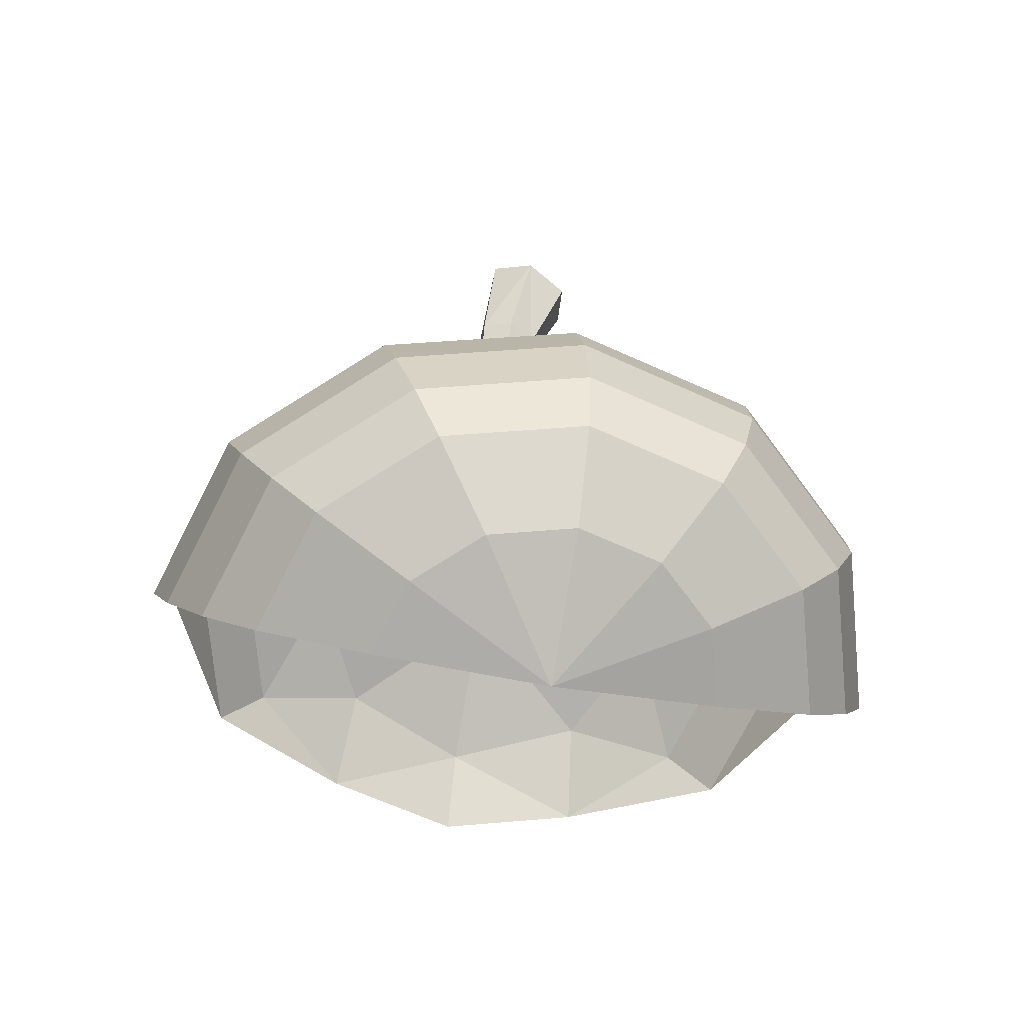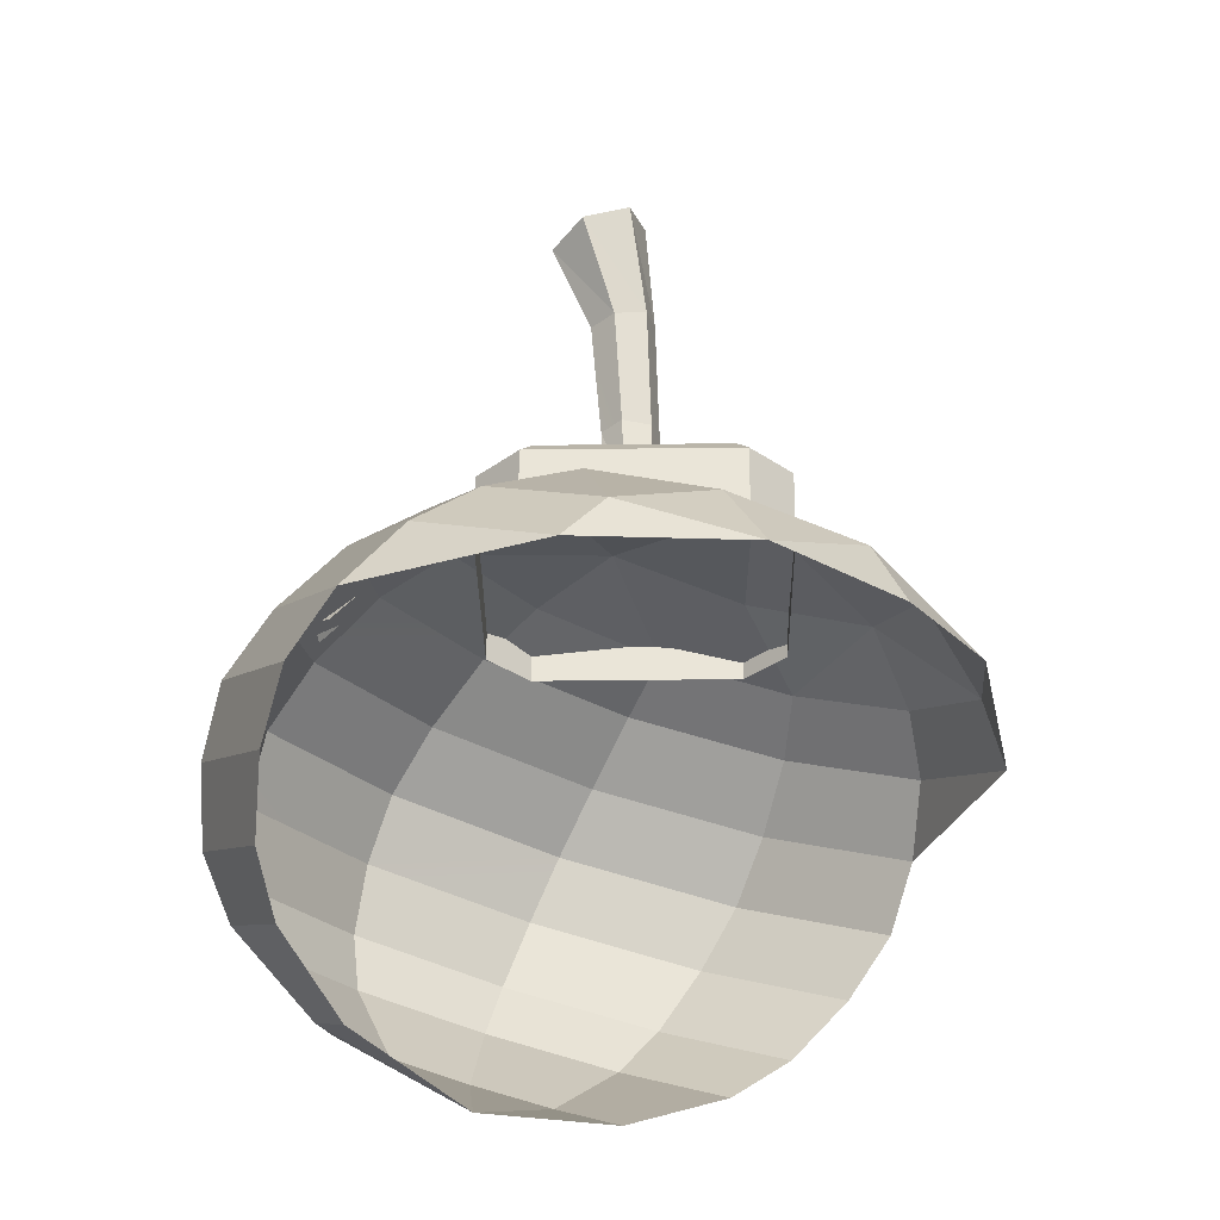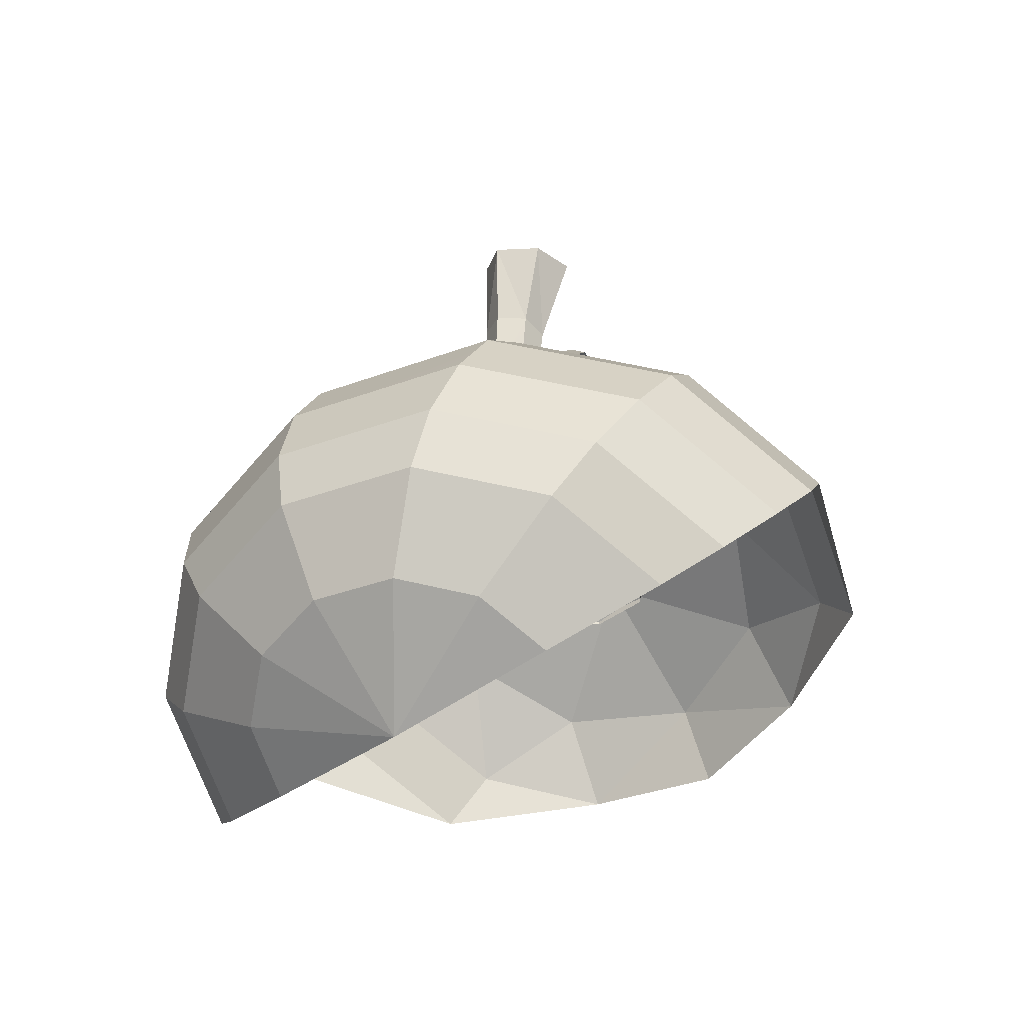
<metadata>
{"format":"obj","ext":"obj","renderer":"f3d","projection":"perspective","resolution":1024,"background":"white","views":[{"elev":-49.4,"azim":168.0,"up":"+Y"},{"elev":-31.9,"azim":-44.0,"up":"+Y"},{"elev":-46.3,"azim":-140.9,"up":"+Y"}]}
</metadata>
<code>
g [GIMMICK]metal_bomb2_fx
v -0.0001815 1.628 0.09148
v 0.3044 1.441 0.2903
v -0.0001574 1.39 0.4093
v -0.0001815 1.628 0.09148
v 0.4457 1.553 0.03391
v 0.3044 1.441 0.2903
v -0.0001815 1.628 0.09148
v 0.3044 1.664 -0.2224
v 0.4457 1.553 0.03391
v -0.0001815 1.628 0.09148
v -0.0001601 1.716 -0.3414
v 0.3044 1.664 -0.2224
v -0.0001815 1.628 0.09148
v -0.3047 1.664 -0.2224
v -0.0001601 1.716 -0.3414
v -0.0001815 1.628 0.09148
v -0.446 1.553 0.03399
v -0.3047 1.664 -0.2224
v -0.0001815 1.628 0.09148
v -0.3047 1.442 0.2903
v -0.446 1.553 0.03399
v -0.0001815 1.628 0.09148
v -0.0001574 1.39 0.4093
v -0.3047 1.442 0.2903
v -0.0001574 1.39 0.4093
v 0.3044 1.441 0.2903
v 0.325 1.245 0.4294
v 0.3044 1.441 0.2903
v 0.563 1.332 0.229
v 0.325 1.245 0.4294
v 0.4457 1.553 0.03391
v 0.6502 1.45 -0.04469
v 0.563 1.332 0.229
v 0.563 1.332 0.229
v 0.3044 1.441 0.2903
v 0.4457 1.553 0.03391
v 0.4457 1.553 0.03391
v 0.3044 1.664 -0.2224
v 0.563 1.569 -0.3184
v 0.563 1.569 -0.3184
v 0.6502 1.45 -0.04469
v 0.4457 1.553 0.03391
v 0.3044 1.664 -0.2224
v 0.325 1.656 -0.5188
v 0.563 1.569 -0.3184
v 0.325 1.656 -0.5188
v -0.0001601 1.716 -0.3414
v -0.0001297 1.688 -0.5921
v 0.325 1.656 -0.5188
v 0.3044 1.664 -0.2224
v -0.0001601 1.716 -0.3414
v -0.3253 1.656 -0.5187
v -0.0001297 1.688 -0.5921
v -0.0001601 1.716 -0.3414
v -0.0001601 1.716 -0.3414
v -0.3047 1.664 -0.2224
v -0.3253 1.656 -0.5187
v -0.3047 1.664 -0.2224
v -0.5633 1.569 -0.3183
v -0.3253 1.656 -0.5187
v -0.446 1.553 0.03399
v -0.5633 1.569 -0.3183
v -0.3047 1.664 -0.2224
v -0.5633 1.569 -0.3183
v -0.446 1.553 0.03399
v -0.6504 1.45 -0.04457
v -0.5633 1.332 0.2291
v -0.6504 1.45 -0.04457
v -0.446 1.553 0.03399
v -0.446 1.553 0.03399
v -0.3047 1.442 0.2903
v -0.5633 1.332 0.2291
v -0.3047 1.442 0.2903
v -0.3253 1.245 0.4295
v -0.5633 1.332 0.2291
v -0.3047 1.442 0.2903
v -0.0001574 1.39 0.4093
v -0.3253 1.245 0.4295
v 0.6687 1.207 0.2018
v 0.7721 1.348 -0.1233
v 0.8561 1.208 -0.2306
v -0.7723 1.348 -0.1231
v -0.6689 1.207 0.2019
v -0.8562 1.209 -0.2305
v 0.0001567 0.5099 -0.7673
v 0.3962 0.5755 -0.7191
v 0.3431 0.6478 -0.8858
v 0.0001567 0.5099 -0.7673
v 0.3431 0.6478 -0.8858
v 0.1982 0.7008 -1.008
v 0.0001567 0.5099 -0.7673
v 0.1982 0.7008 -1.008
v 0.0001329 0.7202 -1.052
v 0.0001567 0.5099 -0.7673
v 0.0001329 0.7202 -1.052
v -0.1979 0.7008 -1.008
v 0.0001567 0.5099 -0.7673
v -0.1979 0.7008 -1.008
v -0.3428 0.6479 -0.8857
v 0.0001567 0.5099 -0.7673
v -0.3428 0.6479 -0.8857
v -0.3959 0.5756 -0.719
v 0.325 1.245 0.4294
v 0.563 1.332 0.229
v 0.6687 1.207 0.2018
v -0.5633 1.332 0.2291
v -0.3253 1.245 0.4295
v -0.6689 1.207 0.2019
v -0.0001574 1.39 0.4093
v 0.325 1.245 0.4294
v -0.0001259 1.213 0.5028
v -0.3253 1.245 0.4295
v -0.0001574 1.39 0.4093
v -0.0001259 1.213 0.5028
v 0.3872 1.779 -0.3429
v 0.01292 1.741 -0.28
v 0.07566 1.779 -0.654
v 0.07566 1.779 -0.654
v 0.01292 1.741 -0.28
v -0.04982 1.779 -0.654
v -0.04982 1.779 -0.654
v 0.01292 1.741 -0.28
v -0.3612 1.779 -0.3429
v -0.3612 1.779 -0.3429
v 0.01292 1.741 -0.28
v -0.3612 1.779 -0.2172
v -0.3612 1.779 -0.2172
v 0.01292 1.741 -0.28
v -0.04982 1.779 0.09434
v -0.04982 1.779 0.09434
v 0.01292 1.741 -0.28
v 0.07566 1.779 0.09434
v 0.07566 1.779 0.09434
v 0.01292 1.741 -0.28
v 0.3872 1.779 -0.2172
v 0.3872 1.779 -0.2172
v 0.01292 1.741 -0.28
v 0.3872 1.779 -0.3429
v -0.04096 1.845 -0.2599
v -0.05111 1.834 -0.3258
v -0.02665 2.047 -0.3517
v -0.02665 2.047 -0.3517
v -0.02574 2.05 -0.2839
v -0.04096 1.845 -0.2599
v 0.03604 2.044 -0.3872
v -0.05111 1.834 -0.3258
v 0.001094 1.819 -0.3657
v 0.06345 1.814 -0.3395
v 0.09965 2.043 -0.3549
v 0.03604 2.044 -0.3872
v 0.03604 2.044 -0.3872
v 0.001094 1.819 -0.3657
v 0.06345 1.814 -0.3395
v 0.09965 2.043 -0.3549
v 0.06345 1.814 -0.3395
v 0.0736 1.825 -0.2735
v 0.0736 1.825 -0.2735
v 0.1006 2.046 -0.2872
v 0.09965 2.043 -0.3549
v 0.1006 2.046 -0.2872
v 0.0736 1.825 -0.2735
v 0.02139 1.84 -0.2337
v 0.02139 1.84 -0.2337
v 0.03787 2.05 -0.2517
v 0.1006 2.046 -0.2872
v 0.0149 2.358 -0.241
v 0.08452 2.375 -0.2834
v 0.1006 2.046 -0.2872
v 0.03787 2.05 -0.2517
v -0.02574 2.05 -0.2839
v 0.03787 2.05 -0.2517
v 0.02139 1.84 -0.2337
v 0.02139 1.84 -0.2337
v -0.04096 1.845 -0.2599
v -0.02574 2.05 -0.2839
v 0.0137 2.355 -0.3987
v 0.03604 2.044 -0.3872
v 0.09965 2.043 -0.3549
v 0.09965 2.043 -0.3549
v 0.08392 2.374 -0.3623
v 0.0137 2.355 -0.3987
v -0.1403 2.552 -0.4027
v -0.1543 2.575 -0.2825
v -0.05532 2.339 -0.2774
v -0.05532 2.339 -0.2774
v -0.05592 2.338 -0.3563
v -0.1403 2.552 -0.4027
v -0.03315 2.575 -0.459
v -0.1403 2.552 -0.4027
v -0.05592 2.338 -0.3563
v -0.05592 2.338 -0.3563
v 0.0137 2.355 -0.3987
v -0.03315 2.575 -0.459
v -0.03315 2.575 -0.459
v 0.0137 2.355 -0.3987
v 0.08392 2.374 -0.3623
v 0.08392 2.374 -0.3623
v 0.06 2.62 -0.395
v -0.03315 2.575 -0.459
v 0.06 2.62 -0.395
v 0.08392 2.374 -0.3623
v 0.08452 2.375 -0.2834
v 0.1006 2.046 -0.2872
v 0.08392 2.374 -0.3623
v 0.09965 2.043 -0.3549
v 0.08452 2.375 -0.2834
v 0.04601 2.642 -0.2747
v 0.06 2.62 -0.395
v 0.08452 2.375 -0.2834
v 0.0149 2.358 -0.241
v -0.06113 2.62 -0.2185
v -0.06113 2.62 -0.2185
v 0.04601 2.642 -0.2747
v 0.08452 2.375 -0.2834
v 0.0149 2.358 -0.241
v -0.05532 2.339 -0.2774
v -0.1543 2.575 -0.2825
v -0.1543 2.575 -0.2825
v -0.06113 2.62 -0.2185
v 0.0149 2.358 -0.241
v 0.6687 1.489 -0.4483
v 0.8561 1.208 -0.2306
v 0.7721 1.348 -0.1233
v 0.7414 1.365 -0.591
v 0.386 1.592 -0.6863
v 0.7414 1.365 -0.591
v 0.6687 1.489 -0.4483
v 0.428 1.479 -0.8548
v 0.428 1.479 -0.8548
v -9.902e-05 1.63 -0.7733
v -5.697e-05 1.521 -0.9496
v 0.386 1.592 -0.6863
v -0.4281 1.479 -0.8547
v -5.697e-05 1.521 -0.9496
v -9.902e-05 1.63 -0.7733
v -0.3862 1.592 -0.6862
v -0.3862 1.592 -0.6862
v -0.6689 1.489 -0.4482
v -0.7415 1.365 -0.5908
v -0.4281 1.479 -0.8547
v -0.8562 1.209 -0.2305
v -0.7415 1.365 -0.5908
v -0.6689 1.489 -0.4482
v -0.7723 1.348 -0.1231
v 0.7722 1.231 -0.7133
v 0.8562 0.9289 -0.4453
v 0.8917 1.069 -0.338
v 0.7415 1.085 -0.8057
v 0.7722 1.231 -0.7133
v 0.4458 1.351 -0.988
v 0.4281 1.2 -1.069
v 0.7415 1.085 -0.8057
v 0.4458 1.351 -0.988
v -1.482e-05 1.394 -1.087
v 2.761e-05 1.242 -1.166
v 0.4281 1.2 -1.069
v -0.4459 1.351 -0.988
v 2.761e-05 1.242 -1.166
v -1.482e-05 1.394 -1.087
v -0.428 1.2 -1.069
v -0.7723 1.232 -0.7132
v -0.428 1.2 -1.069
v -0.4459 1.351 -0.988
v -0.7414 1.085 -0.8055
v -0.8561 0.9291 -0.4452
v -0.7414 1.085 -0.8055
v -0.7723 1.232 -0.7132
v -0.8917 1.069 -0.3378
v 0.7723 0.7892 -0.5527
v 0.6689 0.9303 -0.8777
v 0.5633 0.8057 -0.9049
v 0.6504 0.687 -0.6312
v 0.3862 1.034 -1.116
v 0.5633 0.8057 -0.9049
v 0.6689 0.9303 -0.8777
v 0.3252 0.8927 -1.105
v 7.005e-05 1.071 -1.203
v 0.3252 0.8927 -1.105
v 0.3862 1.034 -1.116
v 0.0001014 0.9246 -1.179
v 7.005e-05 1.071 -1.203
v -0.3861 1.034 -1.116
v -0.325 0.8928 -1.105
v 0.0001014 0.9246 -1.179
v -0.3861 1.034 -1.116
v -0.6687 0.9304 -0.8776
v -0.5631 0.8059 -0.9048
v -0.325 0.8928 -1.105
v -0.7722 0.7894 -0.5525
v -0.6502 0.6872 -0.6311
v -0.5631 0.8059 -0.9048
v -0.6687 0.9304 -0.8776
v 0.563 1.332 0.229
v 0.6502 1.45 -0.04469
v 0.7721 1.348 -0.1233
v 0.6687 1.207 0.2018
v 0.563 1.569 -0.3184
v 0.7721 1.348 -0.1233
v 0.6502 1.45 -0.04469
v 0.6687 1.489 -0.4483
v 0.325 1.656 -0.5188
v 0.6687 1.489 -0.4483
v 0.563 1.569 -0.3184
v 0.386 1.592 -0.6863
v 0.386 1.592 -0.6863
v -0.0001297 1.688 -0.5921
v -9.902e-05 1.63 -0.7733
v 0.325 1.656 -0.5188
v -0.3862 1.592 -0.6862
v -9.902e-05 1.63 -0.7733
v -0.0001297 1.688 -0.5921
v -0.3253 1.656 -0.5187
v -0.3253 1.656 -0.5187
v -0.5633 1.569 -0.3183
v -0.6689 1.489 -0.4482
v -0.3862 1.592 -0.6862
v -0.5633 1.569 -0.3183
v -0.6504 1.45 -0.04457
v -0.7723 1.348 -0.1231
v -0.6689 1.489 -0.4482
v -0.7723 1.348 -0.1231
v -0.6504 1.45 -0.04457
v -0.5633 1.332 0.2291
v -0.6689 1.207 0.2019
v 0.7414 1.365 -0.591
v 0.8917 1.069 -0.338
v 0.8561 1.208 -0.2306
v 0.7722 1.231 -0.7133
v 0.7414 1.365 -0.591
v 0.428 1.479 -0.8548
v 0.7722 1.231 -0.7133
v 0.4458 1.351 -0.988
v 0.428 1.479 -0.8548
v -5.697e-05 1.521 -0.9496
v -1.482e-05 1.394 -1.087
v 0.4458 1.351 -0.988
v -0.4281 1.479 -0.8547
v -1.482e-05 1.394 -1.087
v -5.697e-05 1.521 -0.9496
v -0.4459 1.351 -0.988
v -0.7723 1.232 -0.7132
v -0.4459 1.351 -0.988
v -0.4281 1.479 -0.8547
v -0.7415 1.365 -0.5908
v -0.8917 1.069 -0.3378
v -0.7723 1.232 -0.7132
v -0.7415 1.365 -0.5908
v -0.8562 1.209 -0.2305
v 0.7415 1.085 -0.8057
v 0.7723 0.7892 -0.5527
v 0.8562 0.9289 -0.4453
v 0.6689 0.9303 -0.8777
v 0.7415 1.085 -0.8057
v 0.4281 1.2 -1.069
v 0.3862 1.034 -1.116
v 0.6689 0.9303 -0.8777
v 2.761e-05 1.242 -1.166
v 0.3862 1.034 -1.116
v 0.4281 1.2 -1.069
v 7.005e-05 1.071 -1.203
v 2.761e-05 1.242 -1.166
v -0.428 1.2 -1.069
v -0.3861 1.034 -1.116
v 7.005e-05 1.071 -1.203
v -0.3861 1.034 -1.116
v -0.428 1.2 -1.069
v -0.7414 1.085 -0.8055
v -0.6687 0.9304 -0.8776
v -0.7722 0.7894 -0.5525
v -0.6687 0.9304 -0.8776
v -0.7414 1.085 -0.8055
v -0.8561 0.9291 -0.4452
v 0.6504 0.687 -0.6312
v 0.5633 0.8057 -0.9049
v 0.3962 0.5755 -0.7191
v 0.3431 0.6478 -0.8858
v 0.5633 0.8057 -0.9049
v 0.3252 0.8927 -1.105
v 0.3431 0.6478 -0.8858
v 0.1982 0.7008 -1.008
v 0.0001014 0.9246 -1.179
v 0.1982 0.7008 -1.008
v 0.3252 0.8927 -1.105
v 0.0001329 0.7202 -1.052
v 0.0001014 0.9246 -1.179
v -0.325 0.8928 -1.105
v -0.1979 0.7008 -1.008
v 0.0001329 0.7202 -1.052
v -0.3428 0.6479 -0.8857
v -0.1979 0.7008 -1.008
v -0.325 0.8928 -1.105
v -0.5631 0.8059 -0.9048
v -0.5631 0.8059 -0.9048
v -0.6502 0.6872 -0.6311
v -0.3959 0.5756 -0.719
v -0.3428 0.6479 -0.8857
v 0.4017 1.641 -0.6374
v 0.4843 1.585 -0.6799
v 0.4951 1.567 -0.627
v 0.4159 1.62 -0.5862
v 0.4843 1.585 -0.6799
v 0.4017 1.641 -0.6374
v 0.366 1.609 -0.6687
v 0.4453 1.556 -0.7096
v 0.4843 1.585 -0.6799
v 0.5592 1.511 -0.7154
v 0.568 1.494 -0.6615
v 0.4951 1.567 -0.627
v 0.5592 1.511 -0.7154
v 0.4843 1.585 -0.6799
v 0.4453 1.556 -0.7096
v 0.5182 1.483 -0.744
v -0.3937 1.64 -0.6591
v -0.3996 1.616 -0.6067
v -0.4723 1.55 -0.6417
v -0.4695 1.57 -0.6955
v -0.4695 1.57 -0.6955
v -0.4283 1.548 -0.7292
v -0.3556 1.614 -0.6942
v -0.3937 1.64 -0.6591
v -0.4695 1.57 -0.6955
v -0.4723 1.55 -0.6417
v -0.5348 1.465 -0.6711
v -0.5338 1.483 -0.7258
v -0.5338 1.483 -0.7258
v -0.4908 1.463 -0.7586
v -0.4283 1.548 -0.7292
v -0.4695 1.57 -0.6955
v 0.08295 1.743 -0.6975
v 0.08266 1.574 -0.6993
v 0.4302 1.574 -0.3513
v 0.4307 1.743 -0.3502
v -0.05712 1.743 -0.6975
v 0.08266 1.574 -0.6993
v 0.08295 1.743 -0.6975
v -0.05741 1.574 -0.6993
v -0.4047 1.743 -0.3502
v -0.4052 1.574 -0.3513
v -0.05741 1.574 -0.6993
v -0.05712 1.743 -0.6975
v -0.4047 1.743 -0.3502
v -0.4047 1.743 -0.2099
v -0.4052 1.574 -0.211
v -0.4052 1.574 -0.3513
v -0.4047 1.743 -0.2099
v -0.05712 1.743 0.1378
v -0.05741 1.574 0.1361
v -0.4052 1.574 -0.211
v -0.05712 1.743 0.1378
v 0.08295 1.743 0.1378
v 0.08266 1.574 0.1361
v -0.05741 1.574 0.1361
v 0.08295 1.743 0.1378
v 0.4307 1.743 -0.2099
v 0.4302 1.574 -0.211
v 0.08266 1.574 0.1361
v 0.4307 1.743 -0.3502
v 0.4302 1.574 -0.211
v 0.4307 1.743 -0.2099
v 0.4302 1.574 -0.3513
v 0.4307 1.743 -0.3502
v 0.3872 1.779 -0.3429
v 0.08295 1.743 -0.6975
v 0.07566 1.779 -0.654
v -0.04982 1.779 -0.654
v -0.05712 1.743 -0.6975
v 0.08295 1.743 -0.6975
v 0.07566 1.779 -0.654
v -0.3612 1.779 -0.3429
v -0.4047 1.743 -0.3502
v -0.05712 1.743 -0.6975
v -0.04982 1.779 -0.654
v -0.4047 1.743 -0.3502
v -0.3612 1.779 -0.3429
v -0.4047 1.743 -0.2099
v -0.3612 1.779 -0.2172
v -0.04982 1.779 0.09434
v -0.05712 1.743 0.1378
v -0.4047 1.743 -0.2099
v -0.3612 1.779 -0.2172
v -0.04982 1.779 0.09434
v 0.07566 1.779 0.09434
v 0.08295 1.743 0.1378
v -0.05712 1.743 0.1378
v 0.07566 1.779 0.09434
v 0.3872 1.779 -0.2172
v 0.4307 1.743 -0.2099
v 0.08295 1.743 0.1378
v 0.3872 1.779 -0.3429
v 0.4307 1.743 -0.3502
v 0.4307 1.743 -0.2099
v 0.3872 1.779 -0.2172
v 0.03604 2.044 -0.3872
v -0.02665 2.047 -0.3517
v -0.05111 1.834 -0.3258
v -0.05592 2.338 -0.3563
v 0.0137 2.355 -0.3987
v -0.05592 2.338 -0.3563
v -0.05532 2.339 -0.2774
v -0.02574 2.05 -0.2839
v -0.02665 2.047 -0.3517
v 0.03787 2.05 -0.2517
v -0.02574 2.05 -0.2839
v -0.05532 2.339 -0.2774
v 0.0149 2.358 -0.241
v 0.001094 1.819 -0.3657
v -0.05111 1.834 -0.3258
v -0.04096 1.845 -0.2599
v 0.06345 1.814 -0.3395
v 0.02139 1.84 -0.2337
v 0.0736 1.825 -0.2735
v -0.03315 2.575 -0.459
v -0.1543 2.575 -0.2825
v -0.1403 2.552 -0.4027
v 0.04601 2.642 -0.2747
v 0.06 2.62 -0.395
v -0.06113 2.62 -0.2185
g [GIMMICK]metal_bomb2_fx_0
f 3 2 1
f 6 5 4
f 9 8 7
f 12 11 10
f 15 14 13
f 18 17 16
f 21 20 19
f 24 23 22
f 27 26 25
f 30 29 28
f 33 32 31
f 36 35 34
f 39 38 37
f 42 41 40
f 45 44 43
f 48 47 46
f 51 50 49
f 54 53 52
f 57 56 55
f 60 59 58
f 63 62 61
f 66 65 64
f 69 68 67
f 72 71 70
f 75 74 73
f 78 77 76
f 81 80 79
f 84 83 82
f 87 86 85
f 90 89 88
f 93 92 91
f 96 95 94
f 99 98 97
f 102 101 100
f 105 104 103
f 108 107 106
f 111 110 109
f 114 113 112
f 117 116 115
f 120 119 118
f 123 122 121
f 126 125 124
f 129 128 127
f 132 131 130
f 135 134 133
f 138 137 136
f 141 140 139
f 144 143 142
f 147 146 145
f 150 149 148
f 153 152 151
f 156 155 154
f 159 158 157
f 162 161 160
f 165 164 163
f 165 167 166
f 166 169 168
f 172 171 170
f 175 174 173
f 178 177 176
f 181 180 179
f 184 183 182
f 187 186 185
f 190 189 188
f 193 192 191
f 196 195 194
f 199 198 197
f 202 201 200
f 204 202 203
f 203 205 204
f 208 207 206
f 211 210 209
f 214 213 212
f 217 216 215
f 220 219 218
f 223 222 221
f 224 221 222
f 227 226 225
f 228 225 226
f 231 230 229
f 230 232 229
f 235 234 233
f 233 236 235
f 239 238 237
f 237 240 239
f 243 242 241
f 241 244 243
f 247 246 245
f 248 245 246
f 251 250 249
f 249 252 251
f 255 254 253
f 253 256 255
f 259 258 257
f 258 260 257
f 263 262 261
f 262 264 261
f 267 266 265
f 265 268 267
f 271 270 269
f 269 272 271
f 275 274 273
f 276 273 274
f 279 278 277
f 278 280 277
f 283 282 281
f 281 284 283
f 287 286 285
f 285 288 287
f 291 290 289
f 292 291 289
f 295 294 293
f 293 296 295
f 299 298 297
f 300 297 298
f 303 302 301
f 304 301 302
f 307 306 305
f 306 308 305
f 311 310 309
f 309 312 311
f 315 314 313
f 313 316 315
f 319 318 317
f 317 320 319
f 323 322 321
f 321 324 323
f 327 326 325
f 328 325 326
f 331 330 329
f 332 330 331
f 335 334 333
f 333 336 335
f 339 338 337
f 338 340 337
f 343 342 341
f 341 344 343
f 347 346 345
f 345 348 347
f 351 350 349
f 352 349 350
f 355 354 353
f 353 356 355
f 359 358 357
f 358 360 357
f 363 362 361
f 361 364 363
f 367 366 365
f 365 368 367
f 371 370 369
f 369 372 371
f 375 374 373
f 376 374 375
f 379 378 377
f 380 378 379
f 383 382 381
f 382 384 381
f 387 386 385
f 385 388 387
f 391 390 389
f 389 392 391
f 395 394 393
f 393 396 395
f 399 398 397
f 400 399 397
f 403 402 401
f 404 403 401
f 407 406 405
f 408 407 405
f 411 410 409
f 412 411 409
f 415 414 413
f 416 415 413
f 419 418 417
f 420 419 417
f 423 422 421
f 424 423 421
f 427 426 425
f 428 427 425
f 431 430 429
f 429 432 431
f 435 434 433
f 434 436 433
f 439 438 437
f 437 440 439
f 443 442 441
f 441 444 443
f 447 446 445
f 445 448 447
f 451 450 449
f 449 452 451
f 455 454 453
f 453 456 455
f 459 458 457
f 458 460 457
f 463 462 461
f 463 464 462
f 467 466 465
f 465 468 467
f 471 470 469
f 469 472 471
f 475 474 473
f 475 476 474
f 479 478 477
f 477 480 479
f 483 482 481
f 481 484 483
f 487 486 485
f 487 485 488
f 491 490 489
f 489 492 491
f 495 494 493
f 493 494 496
f 496 497 493
f 500 499 498
f 498 501 500
f 504 503 502
f 502 505 504
f 508 507 506
f 508 506 509
f 509 510 508
f 511 510 509
f 514 513 512
f 512 513 515
f 515 516 512
f 515 513 517

</code>
